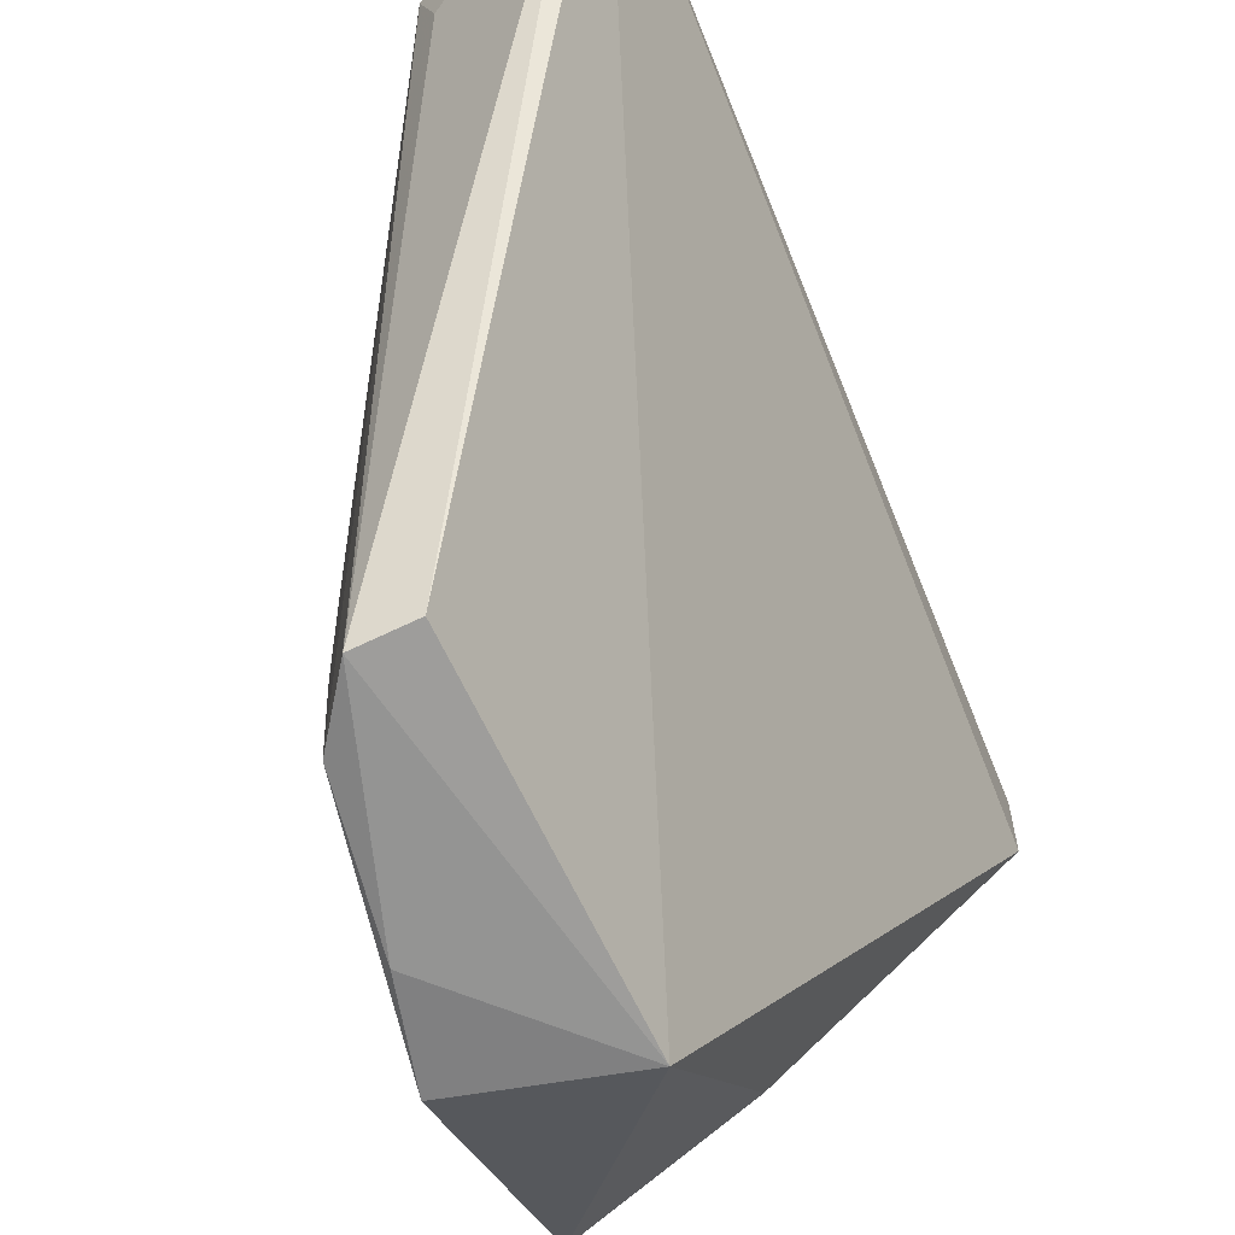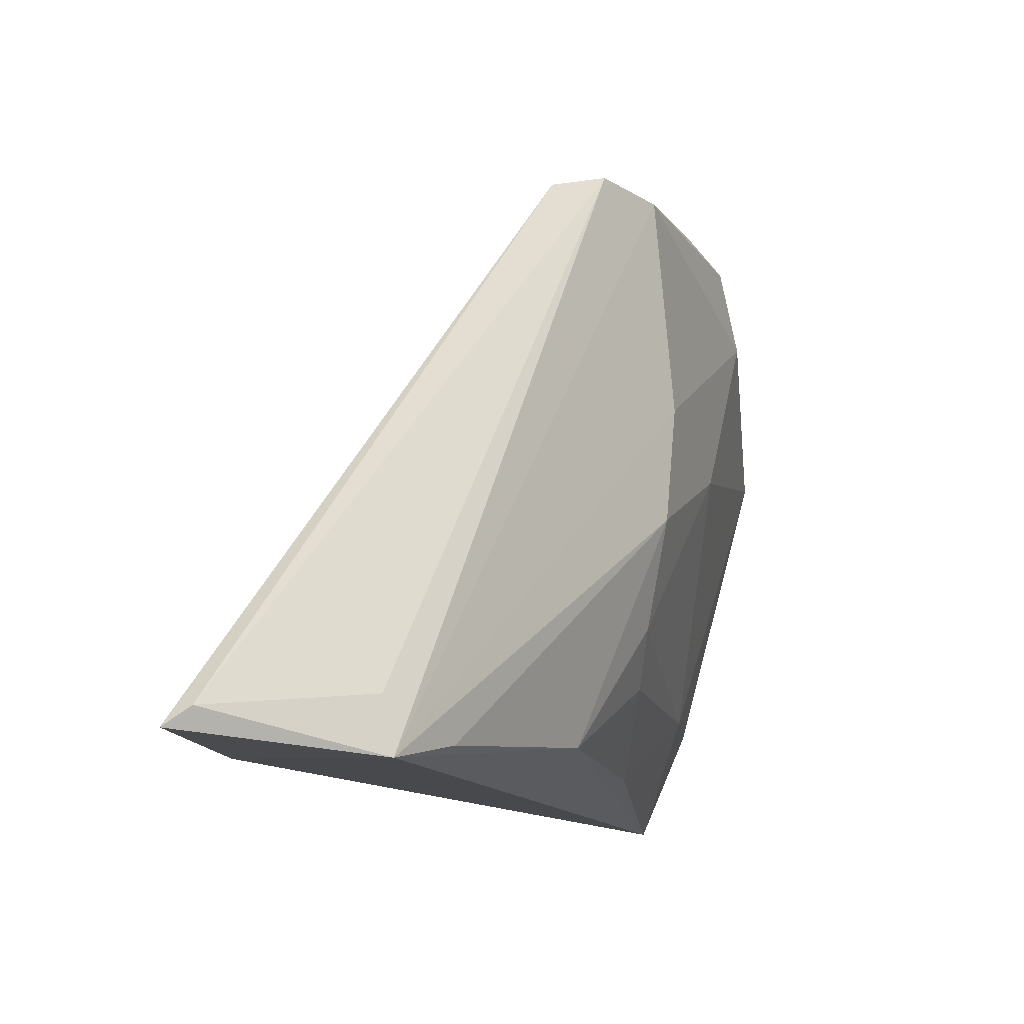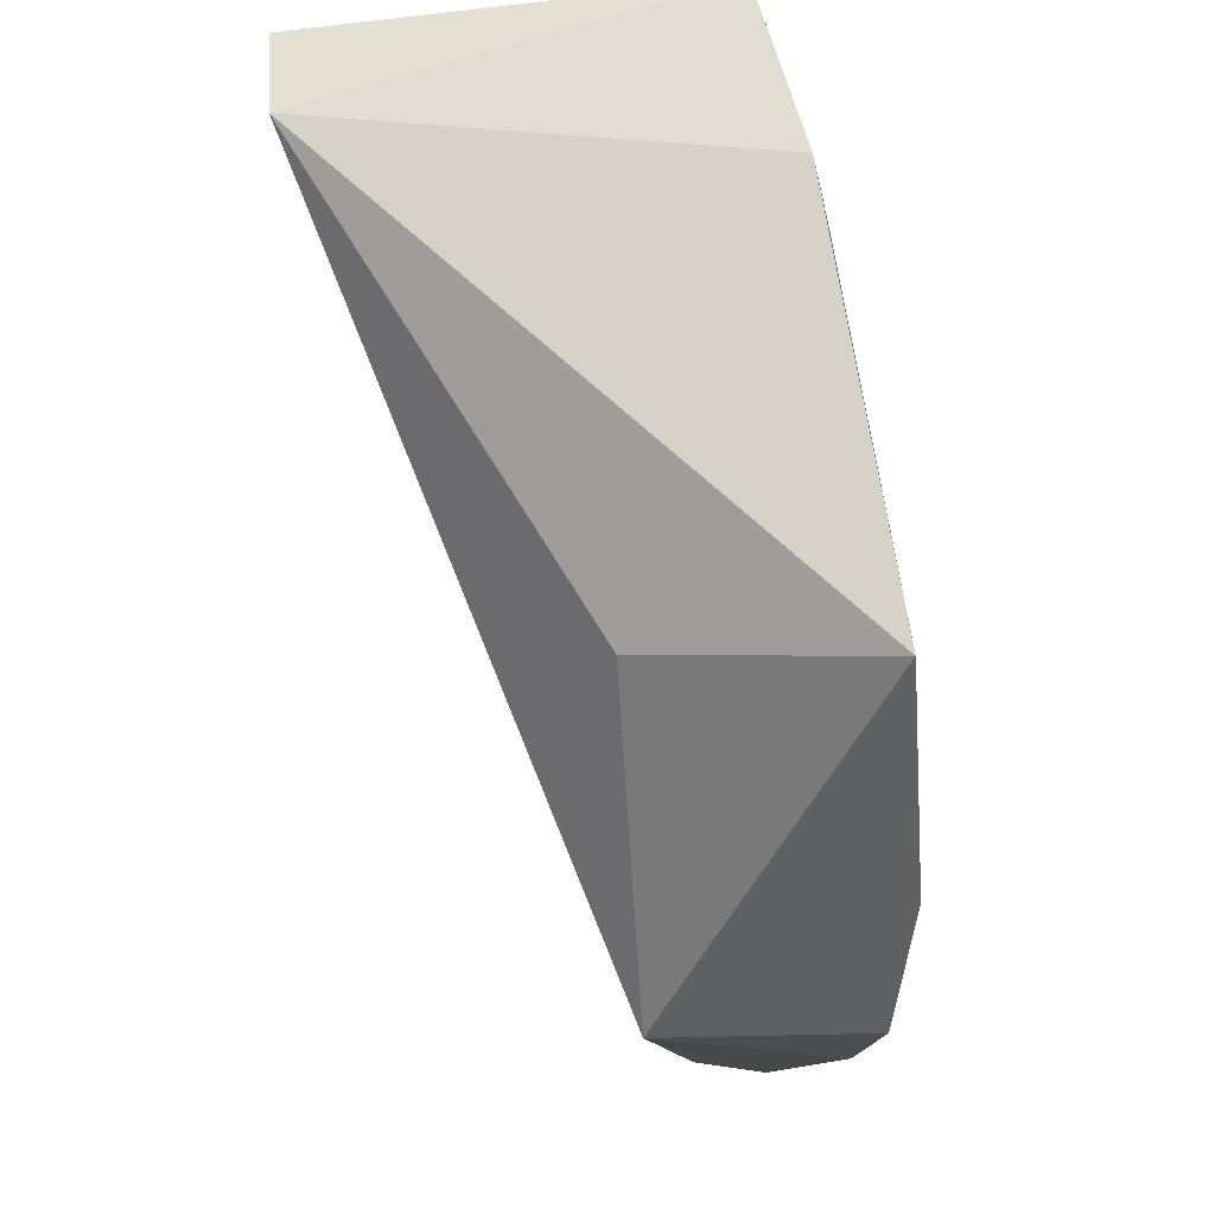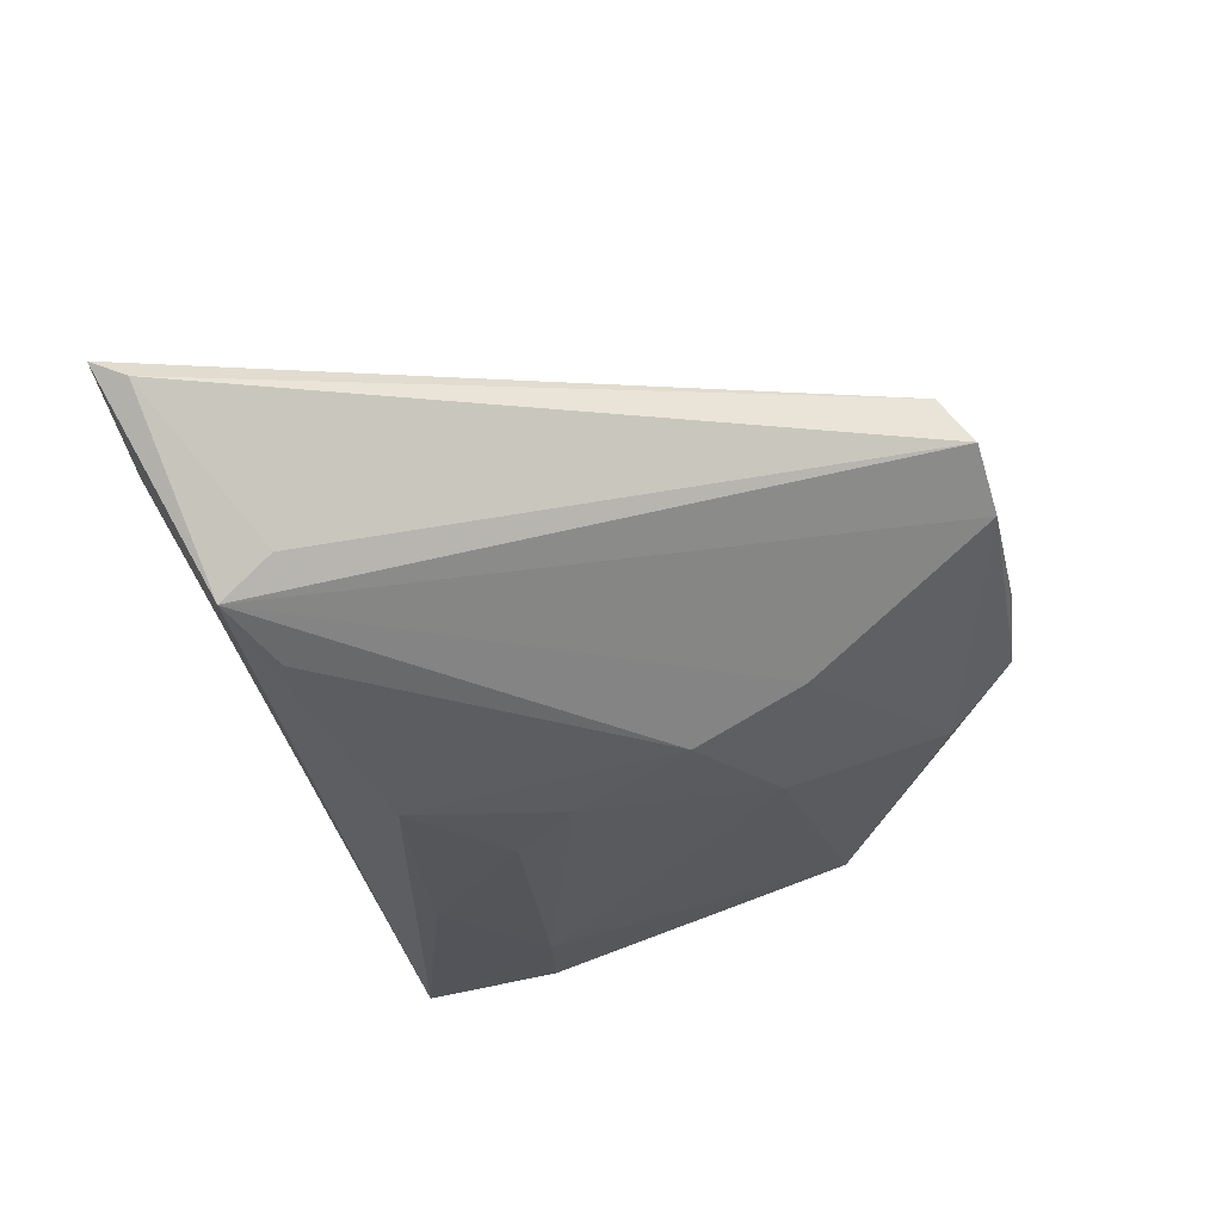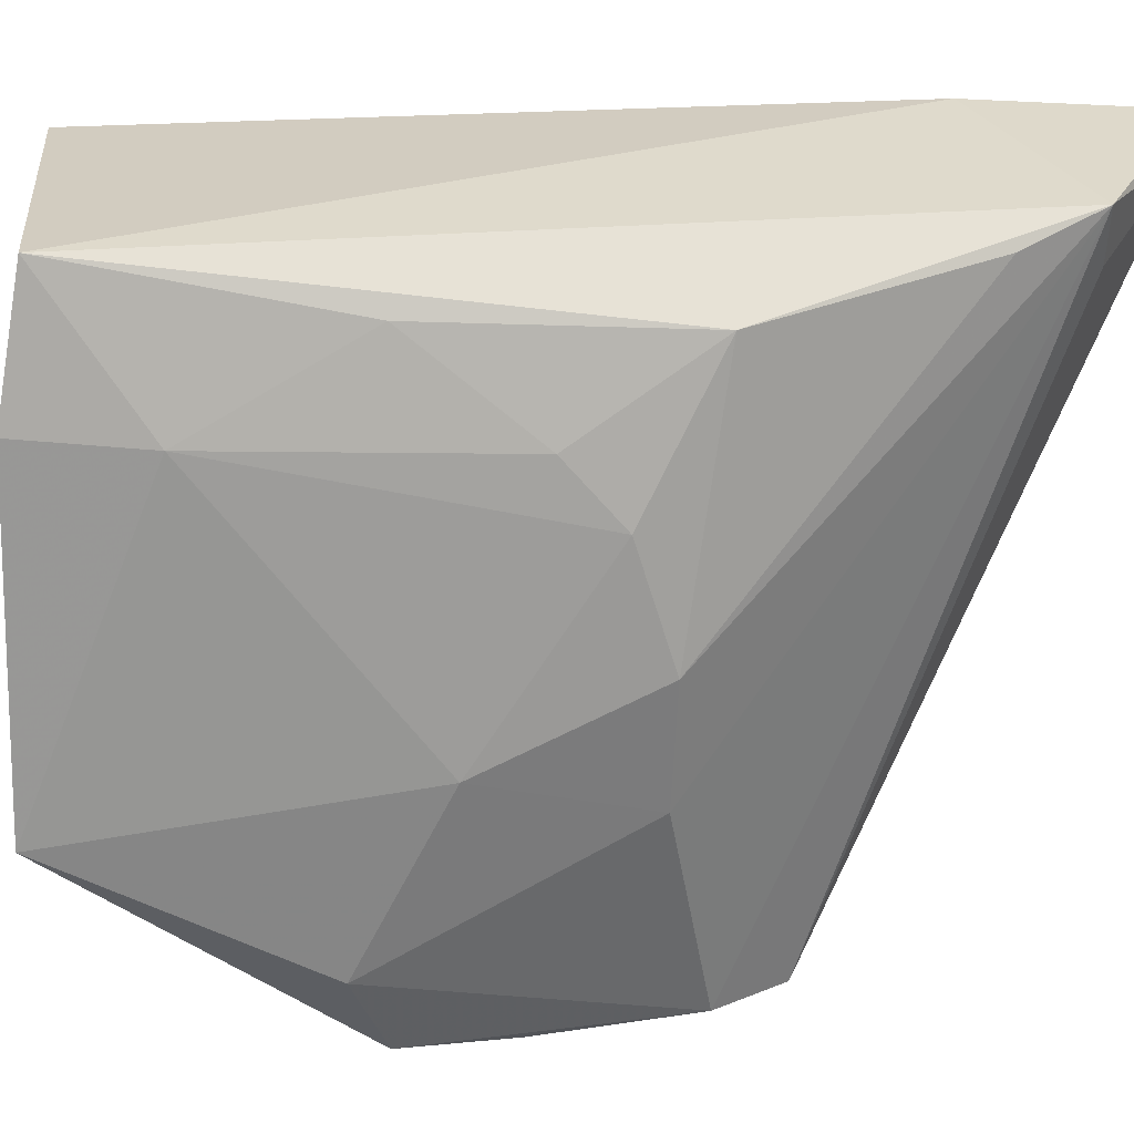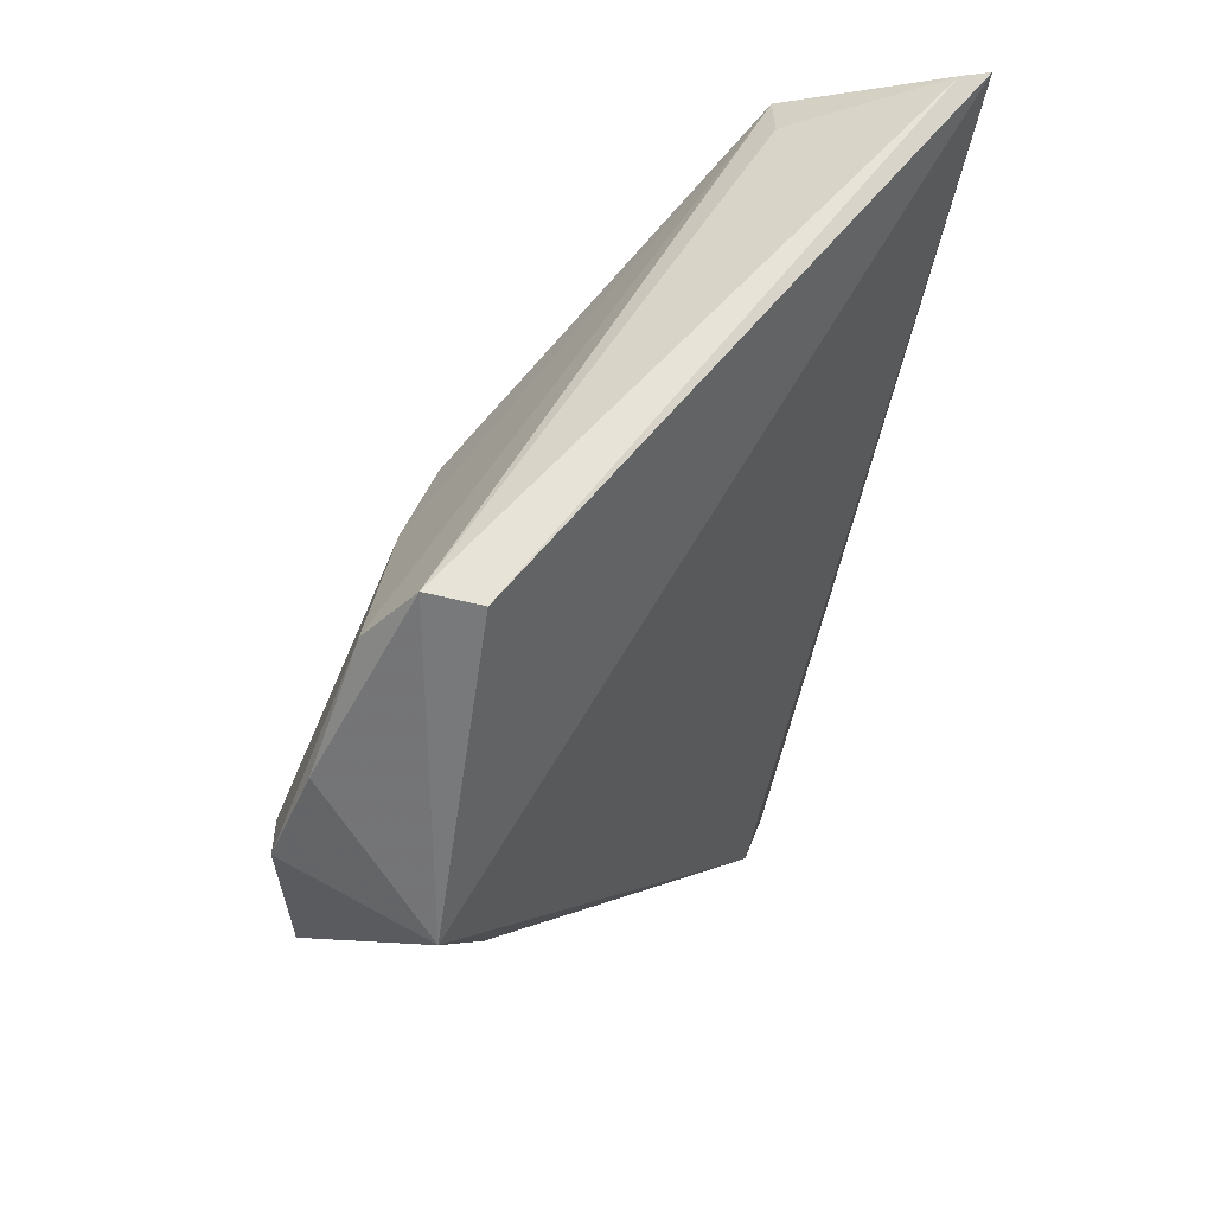
<metadata>
{"format":"obj","ext":"obj","renderer":"f3d","projection":"perspective","resolution":1024,"background":"white","views":[{"elev":-65.9,"azim":34.0,"up":"+Y"},{"elev":79.7,"azim":-175.5,"up":"+Z"},{"elev":-11.3,"azim":-164.6,"up":"+Y"},{"elev":77.2,"azim":-120.7,"up":"+Z"},{"elev":31.5,"azim":-79.3,"up":"+Y"},{"elev":31.2,"azim":14.2,"up":"+Z"}]}
</metadata>
<code>
v 0.007701 0.1171 0.0857
v 0.005896 0.1156 0.08579
v -0.0125 0.07653 0.06874
v -0.005015 0.1129 0.02738
v -0.02382 0.1191 0.03355
v -0.01594 0.07617 0.04579
v -0.005866 0.1175 0.0823
v -0.004652 0.1167 0.02823
v -0.03043 0.08995 0.03289
v 0.004921 0.1179 0.07378
v -0.01607 0.076 0.06944
v -0.02661 0.1109 0.03267
v -0.01787 0.09088 0.03435
v -0.004832 0.1138 0.08213
v -0.02224 0.09855 0.06412
v -0.02589 0.0765 0.05015
v -0.01974 0.07642 0.06582
v -0.02586 0.09371 0.05407
v -0.01719 0.1149 0.06569
v -0.02293 0.07583 0.05651
v -0.02228 0.09068 0.06379
v -0.02564 0.1105 0.0404
v -0.0277 0.08197 0.0485
v -0.009307 0.1162 0.07798
v -0.02156 0.1059 0.06162
v -0.02117 0.1159 0.05006
v -0.02145 0.1099 0.058
f 1 2 3
f 6 1 3
f 6 4 1
f 7 2 1
f 8 1 4
f 8 4 5
f 10 7 1
f 10 5 7
f 10 8 5
f 10 1 8
f 11 3 2
f 11 6 3
f 12 5 4
f 12 4 9
f 13 9 4
f 13 4 6
f 13 6 9
f 14 11 2
f 14 2 7
f 14 7 11
f 16 9 6
f 17 11 7
f 19 7 5
f 20 16 6
f 20 6 11
f 20 17 16
f 20 11 17
f 21 17 7
f 21 7 15
f 21 15 18
f 22 12 9
f 22 9 18
f 22 5 12
f 23 18 9
f 23 9 16
f 23 21 18
f 23 16 17
f 23 17 21
f 24 19 15
f 24 15 7
f 24 7 19
f 25 22 18
f 25 18 15
f 25 15 19
f 26 19 5
f 26 5 22
f 27 25 19
f 27 19 26
f 27 26 22
f 27 22 25

</code>
